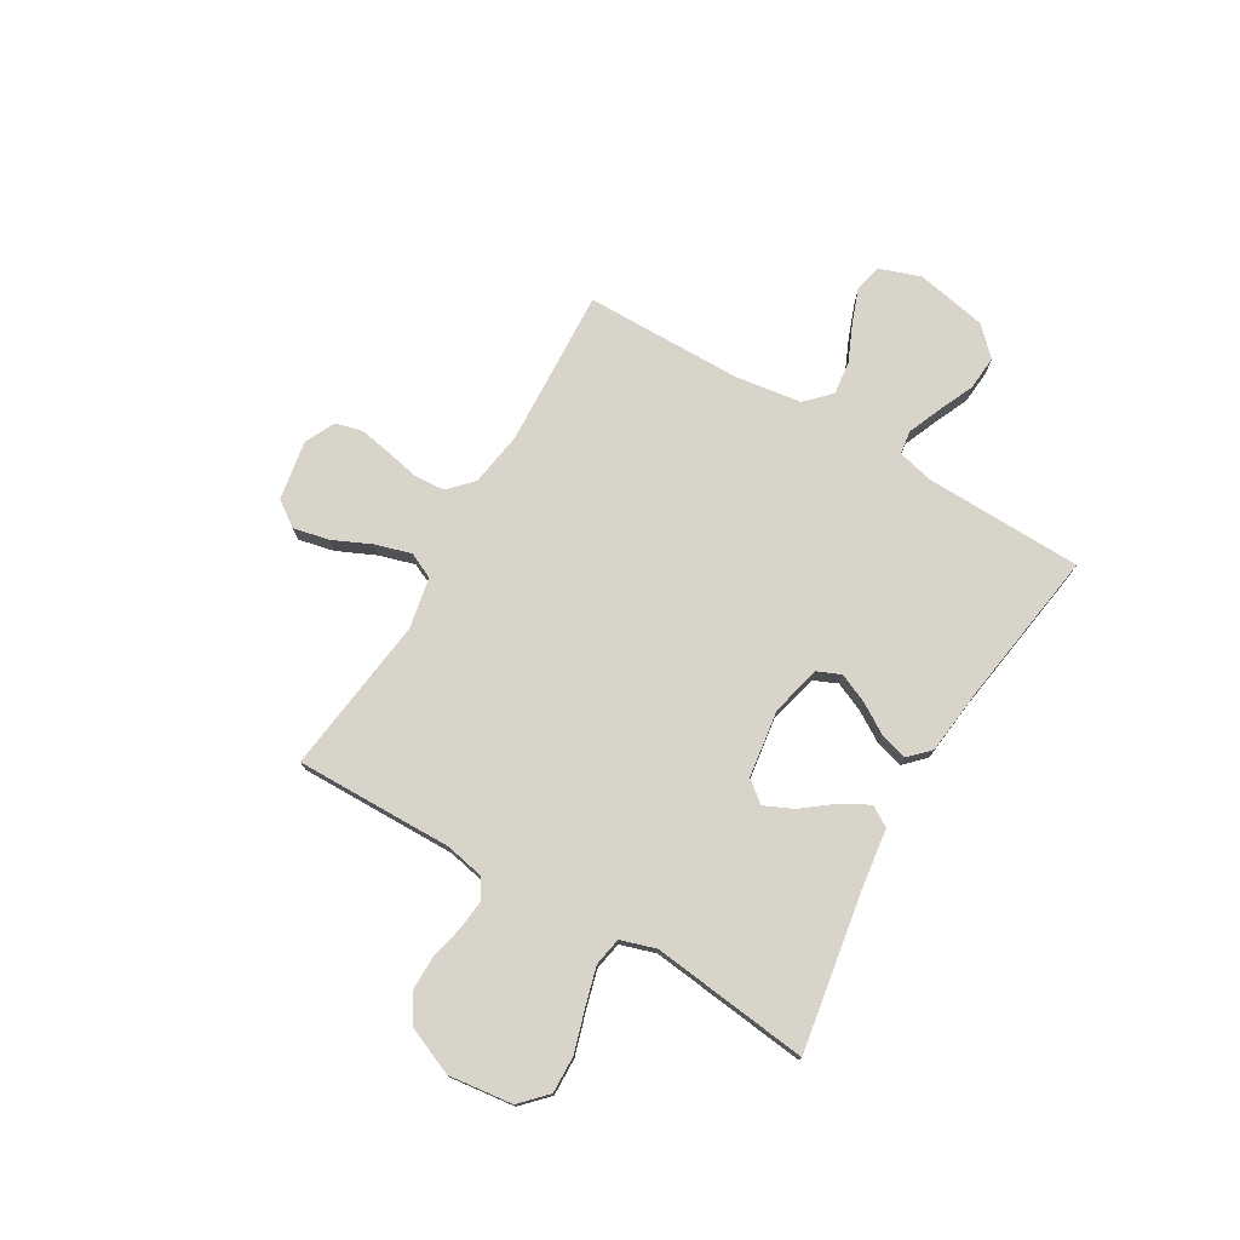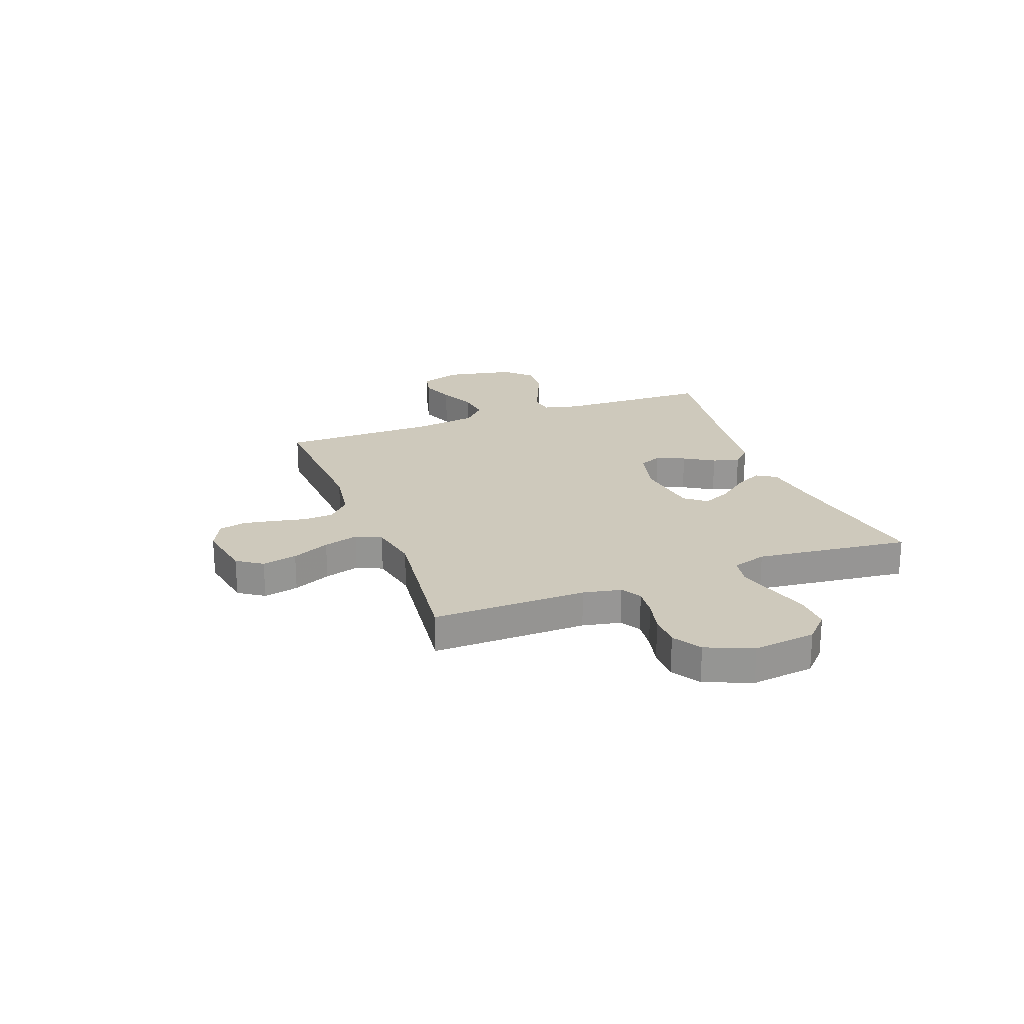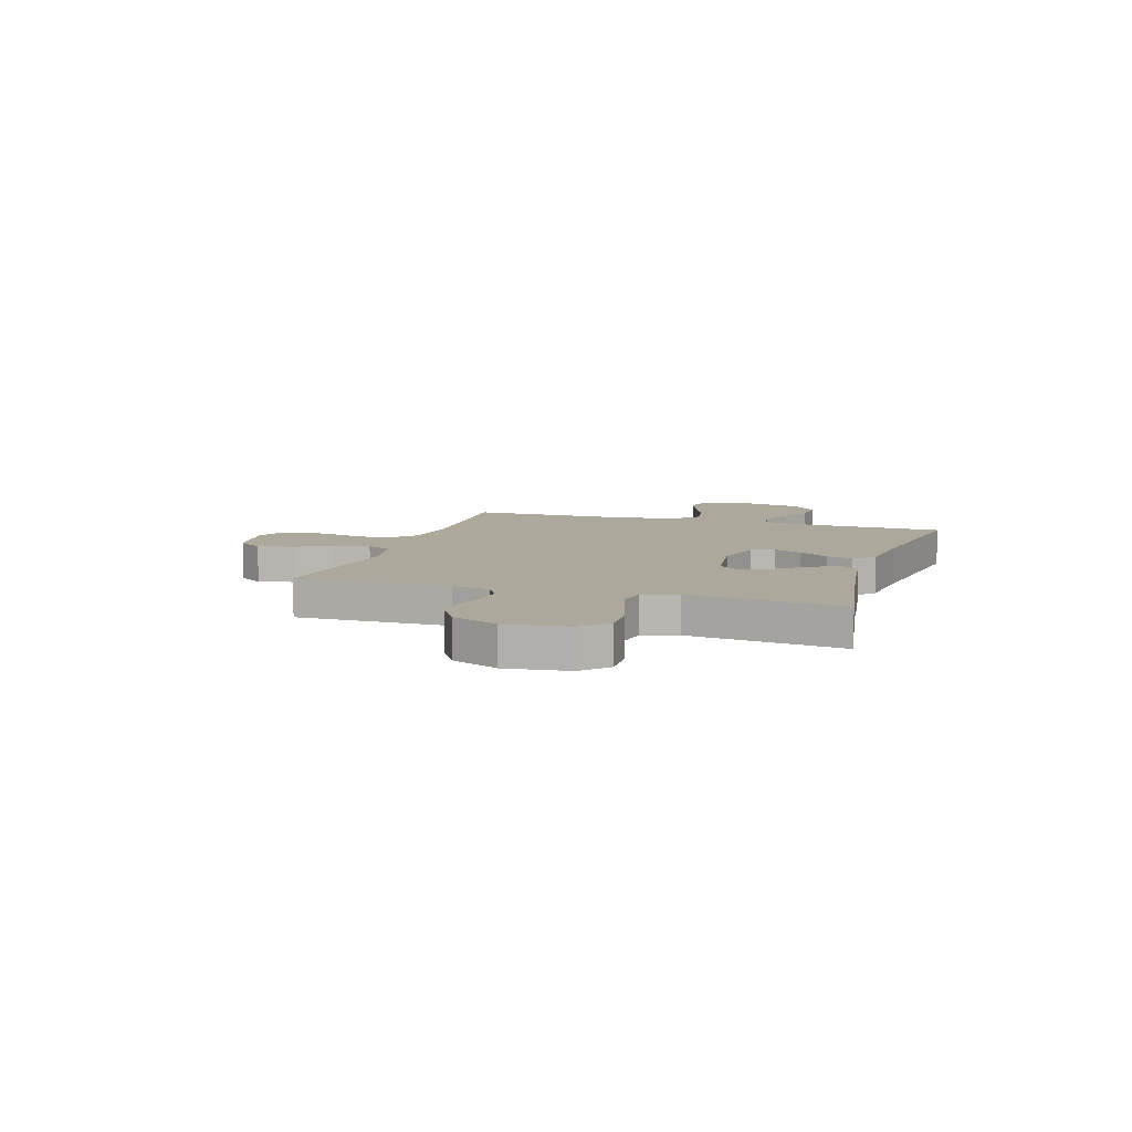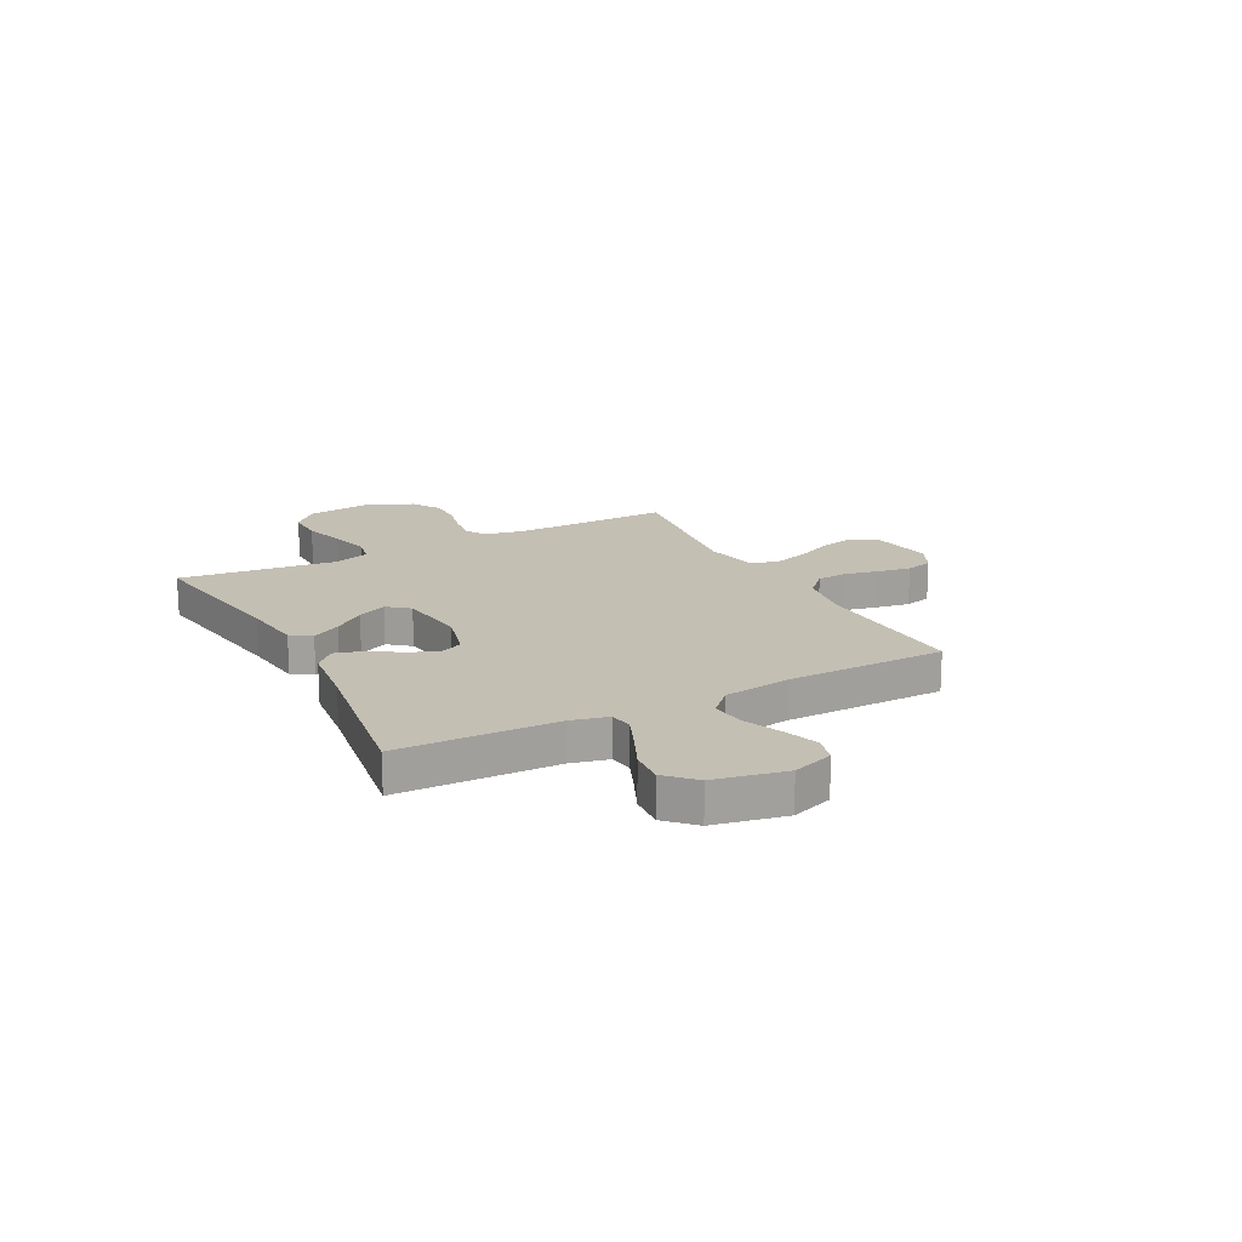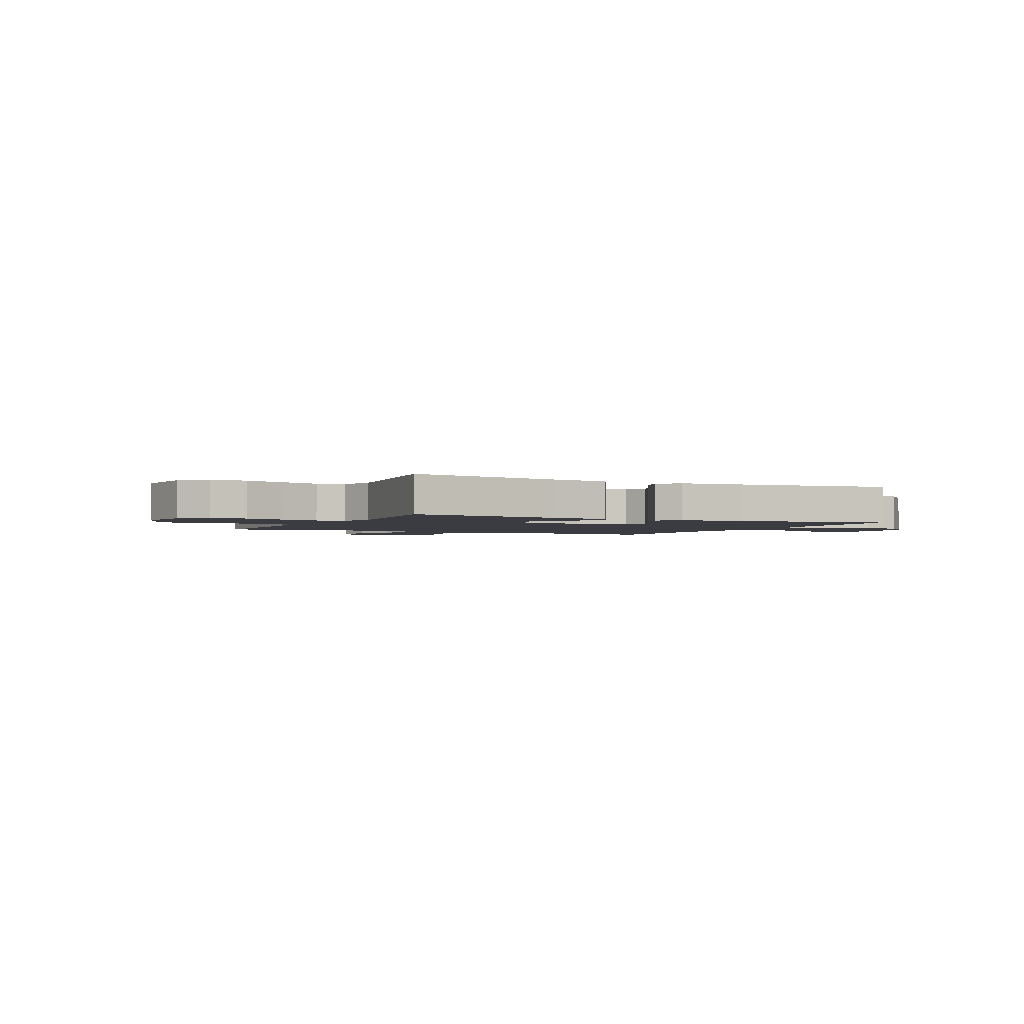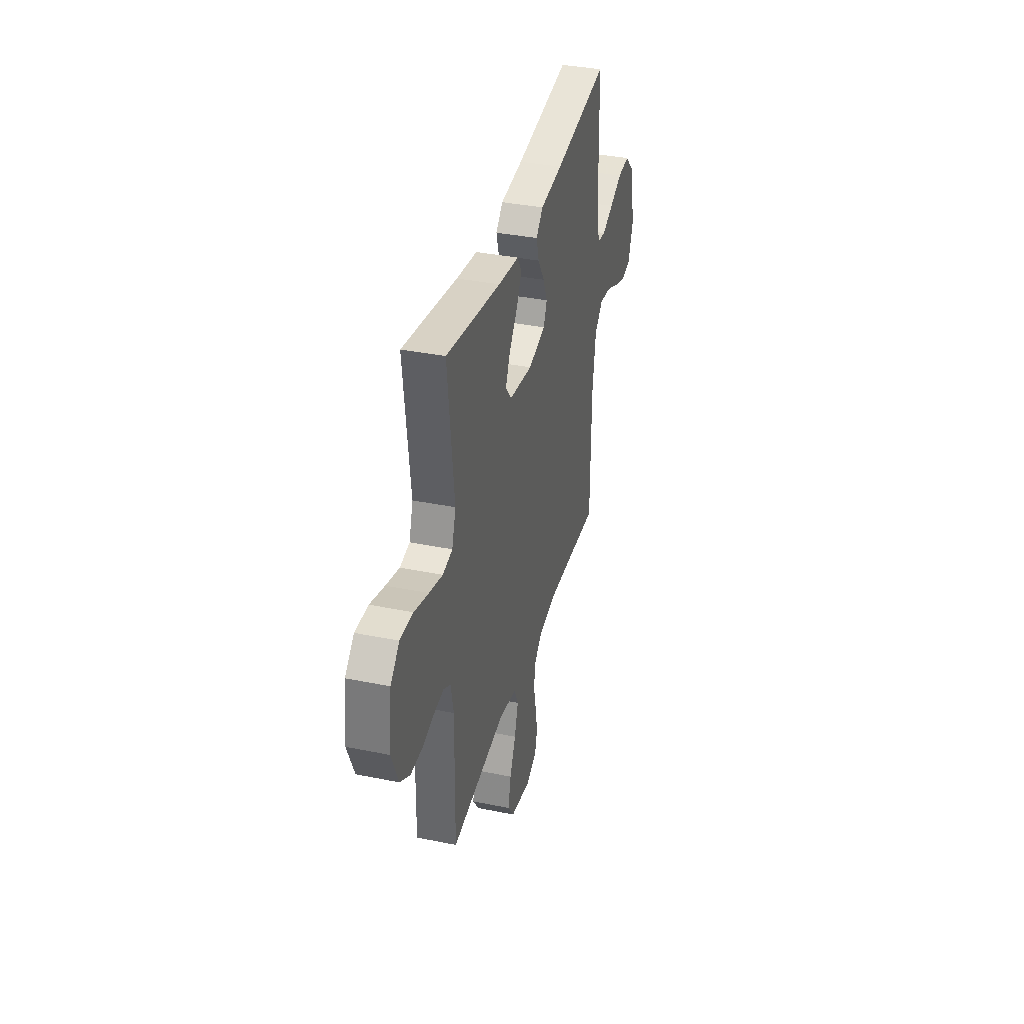
<metadata>
{"format":"obj","ext":"obj","renderer":"f3d","projection":"perspective","resolution":1024,"background":"white","views":[{"elev":75.3,"azim":-59.6,"up":"+Y"},{"elev":22.4,"azim":-110.7,"up":"+Y"},{"elev":8.5,"azim":-72.4,"up":"+Y"},{"elev":17.8,"azim":62.4,"up":"+Y"},{"elev":-2.2,"azim":-26.1,"up":"+Y"},{"elev":36.4,"azim":-75.1,"up":"+Z"}]}
</metadata>
<code>
v -0.5 0.07 0.5
v -0.2 0.07 0.45
v -0.086 0.07 0.435
v -0.062 0.07 0.396
v -0.091 0.07 0.342
v -0.136 0.07 0.284
v -0.161 0.07 0.229
v -0.128 0.07 0.188
v 0 0.07 0.17
v 0.095 0.07 0.194
v 0.114 0.07 0.238
v 0.09 0.07 0.293
v 0.054 0.07 0.351
v 0.039 0.07 0.403
v 0.077 0.07 0.441
v 0.2 0.07 0.455
v 0.5 0.07 0.5
v 0.508 0.07 0.2
v 0.525 0.07 0.13
v 0.57 0.07 0.124
v 0.633 0.07 0.15
v 0.702 0.07 0.181
v 0.768 0.07 0.186
v 0.819 0.07 0.135
v 0.846 0.07 0
v 0.819 0.07 -0.078
v 0.767 0.07 -0.091
v 0.701 0.07 -0.067
v 0.63 0.07 -0.036
v 0.566 0.07 -0.028
v 0.52 0.07 -0.073
v 0.502 0.07 -0.2
v 0.5 0.07 -0.5
v 0.2 0.07 -0.485
v 0.095 0.07 -0.501
v 0.05 0.07 -0.544
v 0.046 0.07 -0.602
v 0.06 0.07 -0.667
v 0.071 0.07 -0.729
v 0.058 0.07 -0.78
v 0 0.07 -0.808
v -0.114 0.07 -0.788
v -0.148 0.07 -0.739
v -0.133 0.07 -0.671
v -0.1 0.07 -0.598
v -0.08 0.07 -0.53
v -0.103 0.07 -0.481
v -0.2 0.07 -0.462
v -0.5 0.07 -0.5
v -0.496 0.07 -0.2
v -0.511 0.07 -0.126
v -0.55 0.07 -0.103
v -0.606 0.07 -0.109
v -0.67 0.07 -0.124
v -0.734 0.07 -0.124
v -0.789 0.07 -0.09
v -0.827 0.07 0
v -0.812 0.07 0.122
v -0.763 0.07 0.169
v -0.692 0.07 0.167
v -0.613 0.07 0.143
v -0.54 0.07 0.123
v -0.486 0.07 0.133
v -0.465 0.07 0.2
v -0.5 0 0.5
v -0.2 0 0.45
v -0.086 0 0.435
v -0.062 0 0.396
v -0.091 0 0.342
v -0.136 0 0.284
v -0.161 0 0.229
v -0.128 0 0.188
v 0 0 0.17
v 0.095 0 0.194
v 0.114 0 0.238
v 0.09 0 0.293
v 0.054 0 0.351
v 0.039 0 0.403
v 0.077 0 0.441
v 0.2 0 0.455
v 0.5 0 0.5
v 0.508 0 0.2
v 0.525 0 0.13
v 0.57 0 0.124
v 0.633 0 0.15
v 0.702 0 0.181
v 0.768 0 0.186
v 0.819 0 0.135
v 0.846 0 0
v 0.819 0 -0.078
v 0.767 0 -0.091
v 0.701 0 -0.067
v 0.63 0 -0.036
v 0.566 0 -0.028
v 0.52 0 -0.073
v 0.502 0 -0.2
v 0.5 0 -0.5
v 0.2 0 -0.485
v 0.095 0 -0.501
v 0.05 0 -0.544
v 0.046 0 -0.602
v 0.06 0 -0.667
v 0.071 0 -0.729
v 0.058 0 -0.78
v 0 0 -0.808
v -0.114 0 -0.788
v -0.148 0 -0.739
v -0.133 0 -0.671
v -0.1 0 -0.598
v -0.08 0 -0.53
v -0.103 0 -0.481
v -0.2 0 -0.462
v -0.5 0 -0.5
v -0.496 0 -0.2
v -0.511 0 -0.126
v -0.55 0 -0.103
v -0.606 0 -0.109
v -0.67 0 -0.124
v -0.734 0 -0.124
v -0.789 0 -0.09
v -0.827 0 0
v -0.812 0 0.122
v -0.763 0 0.169
v -0.692 0 0.167
v -0.613 0 0.143
v -0.54 0 0.123
v -0.486 0 0.133
v -0.465 0 0.2
f 58 59 60 61
f 58 61 62
f 57 58 62
f 56 57 62 63
f 53 54 55 56
f 52 53 56 63
f 48 49 50
f 47 48 50 51
f 42 43 44 45
f 42 45 46
f 41 42 46
f 40 41 46
f 37 38 39 40
f 37 40 46 47
f 32 33 34
f 31 32 34 35
f 26 27 28 29
f 24 25 26 29
f 24 29 30
f 21 22 23 24
f 20 21 24 30
f 19 20 30 31
f 16 17 18
f 12 13 14 15
f 11 12 15 16
f 3 4 5 6
f 2 3 6 7
f 64 1 2 7
f 51 52 63 64
f 51 64 7 8
f 36 37 47 51
f 36 51 8 9
f 35 36 9 10
f 31 35 10 11
f 18 19 31
f 11 16 18 31
f 125 124 123 122
f 126 125 122
f 126 122 121
f 127 126 121 120
f 120 119 118 117
f 127 120 117 116
f 114 113 112
f 115 114 112 111
f 109 108 107 106
f 110 109 106
f 110 106 105
f 110 105 104
f 104 103 102 101
f 111 110 104 101
f 98 97 96
f 99 98 96 95
f 93 92 91 90
f 93 90 89 88
f 94 93 88
f 88 87 86 85
f 94 88 85 84
f 95 94 84 83
f 82 81 80
f 79 78 77 76
f 80 79 76 75
f 70 69 68 67
f 71 70 67 66
f 71 66 65 128
f 128 127 116 115
f 72 71 128 115
f 115 111 101 100
f 73 72 115 100
f 74 73 100 99
f 75 74 99 95
f 95 83 82
f 95 82 80 75
f 1 65 66 2
f 2 66 67 3
f 3 67 68 4
f 4 68 69 5
f 5 69 70 6
f 6 70 71 7
f 7 71 72 8
f 8 72 73 9
f 9 73 74 10
f 10 74 75 11
f 11 75 76 12
f 12 76 77 13
f 13 77 78 14
f 14 78 79 15
f 15 79 80 16
f 16 80 81 17
f 17 81 82 18
f 18 82 83 19
f 19 83 84 20
f 20 84 85 21
f 21 85 86 22
f 22 86 87 23
f 23 87 88 24
f 24 88 89 25
f 25 89 90 26
f 26 90 91 27
f 27 91 92 28
f 28 92 93 29
f 29 93 94 30
f 30 94 95 31
f 31 95 96 32
f 32 96 97 33
f 33 97 98 34
f 34 98 99 35
f 35 99 100 36
f 36 100 101 37
f 37 101 102 38
f 38 102 103 39
f 39 103 104 40
f 40 104 105 41
f 41 105 106 42
f 42 106 107 43
f 43 107 108 44
f 44 108 109 45
f 45 109 110 46
f 46 110 111 47
f 47 111 112 48
f 48 112 113 49
f 49 113 114 50
f 50 114 115 51
f 51 115 116 52
f 52 116 117 53
f 53 117 118 54
f 54 118 119 55
f 55 119 120 56
f 56 120 121 57
f 57 121 122 58
f 58 122 123 59
f 59 123 124 60
f 60 124 125 61
f 61 125 126 62
f 62 126 127 63
f 63 127 128 64
f 64 128 65 1

</code>
